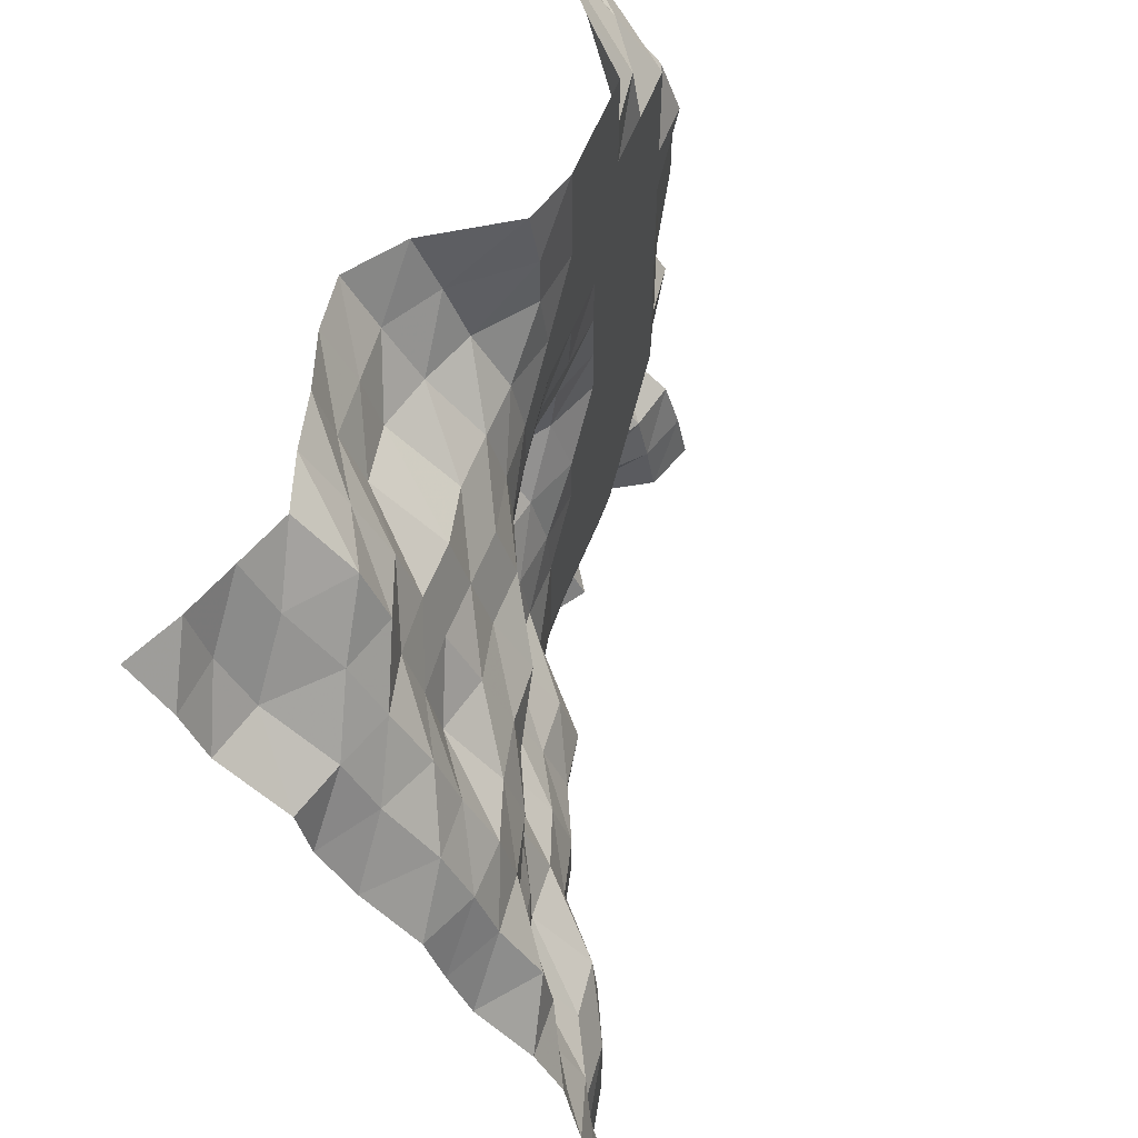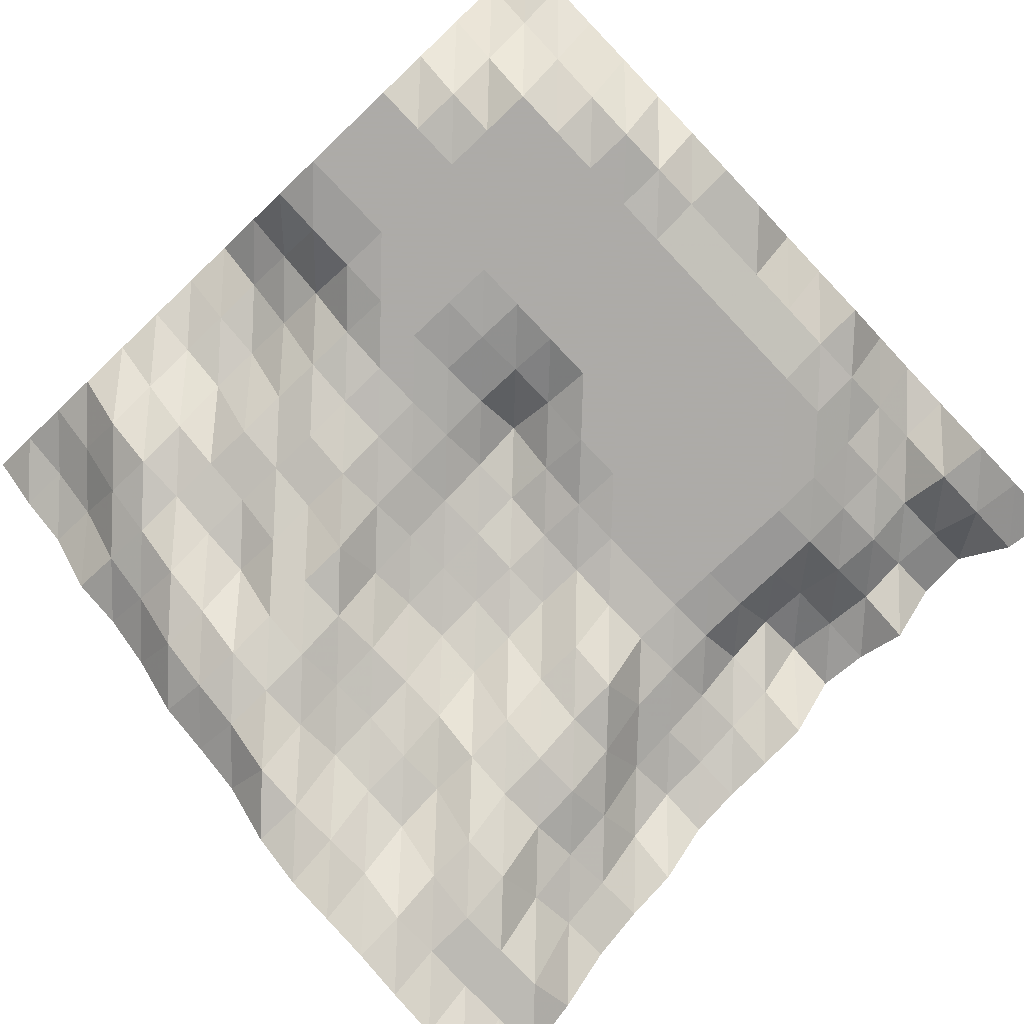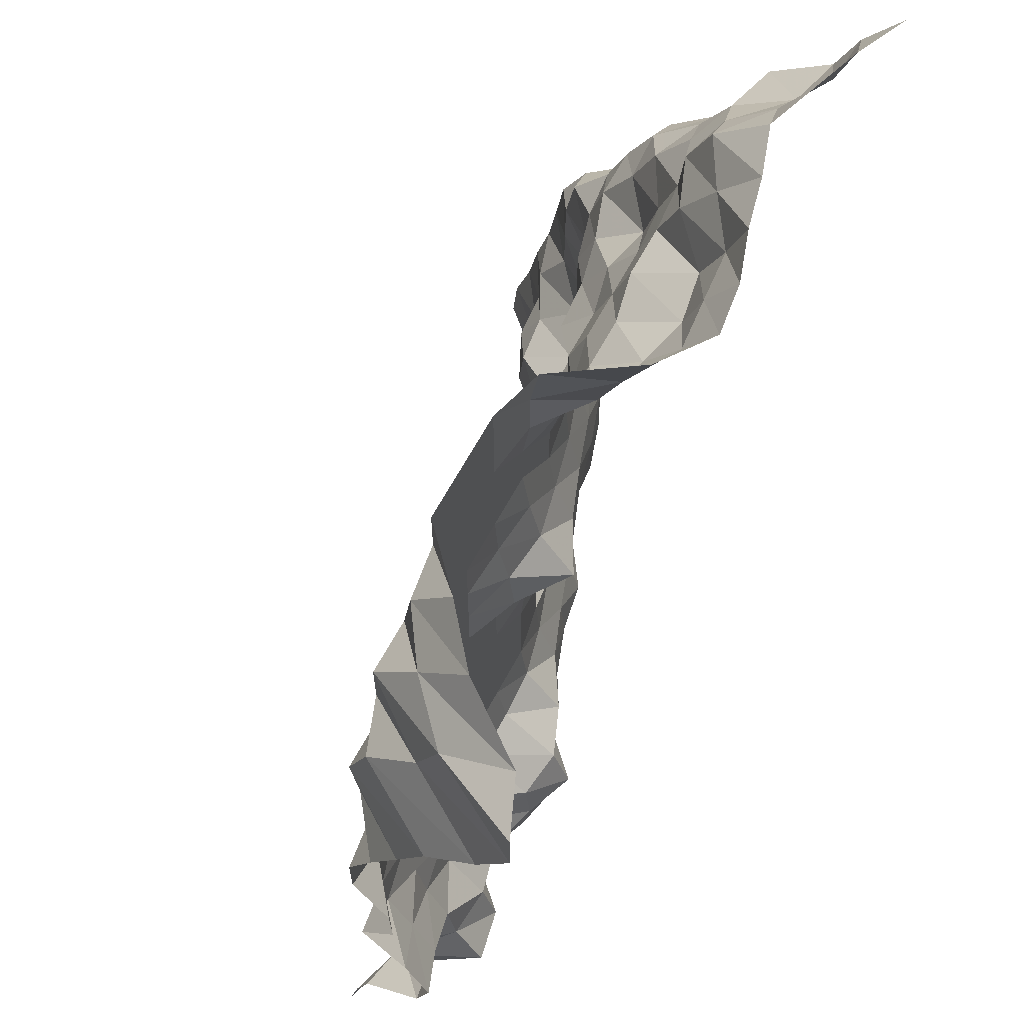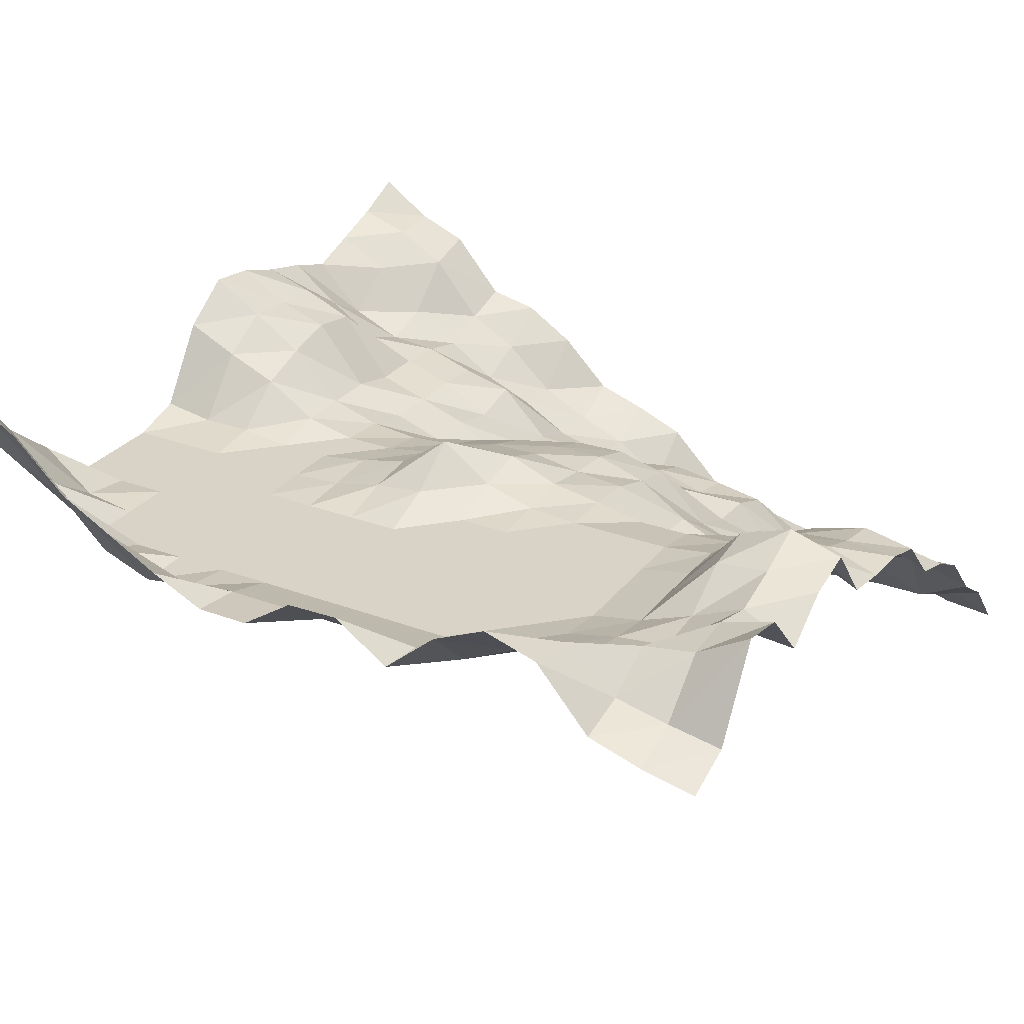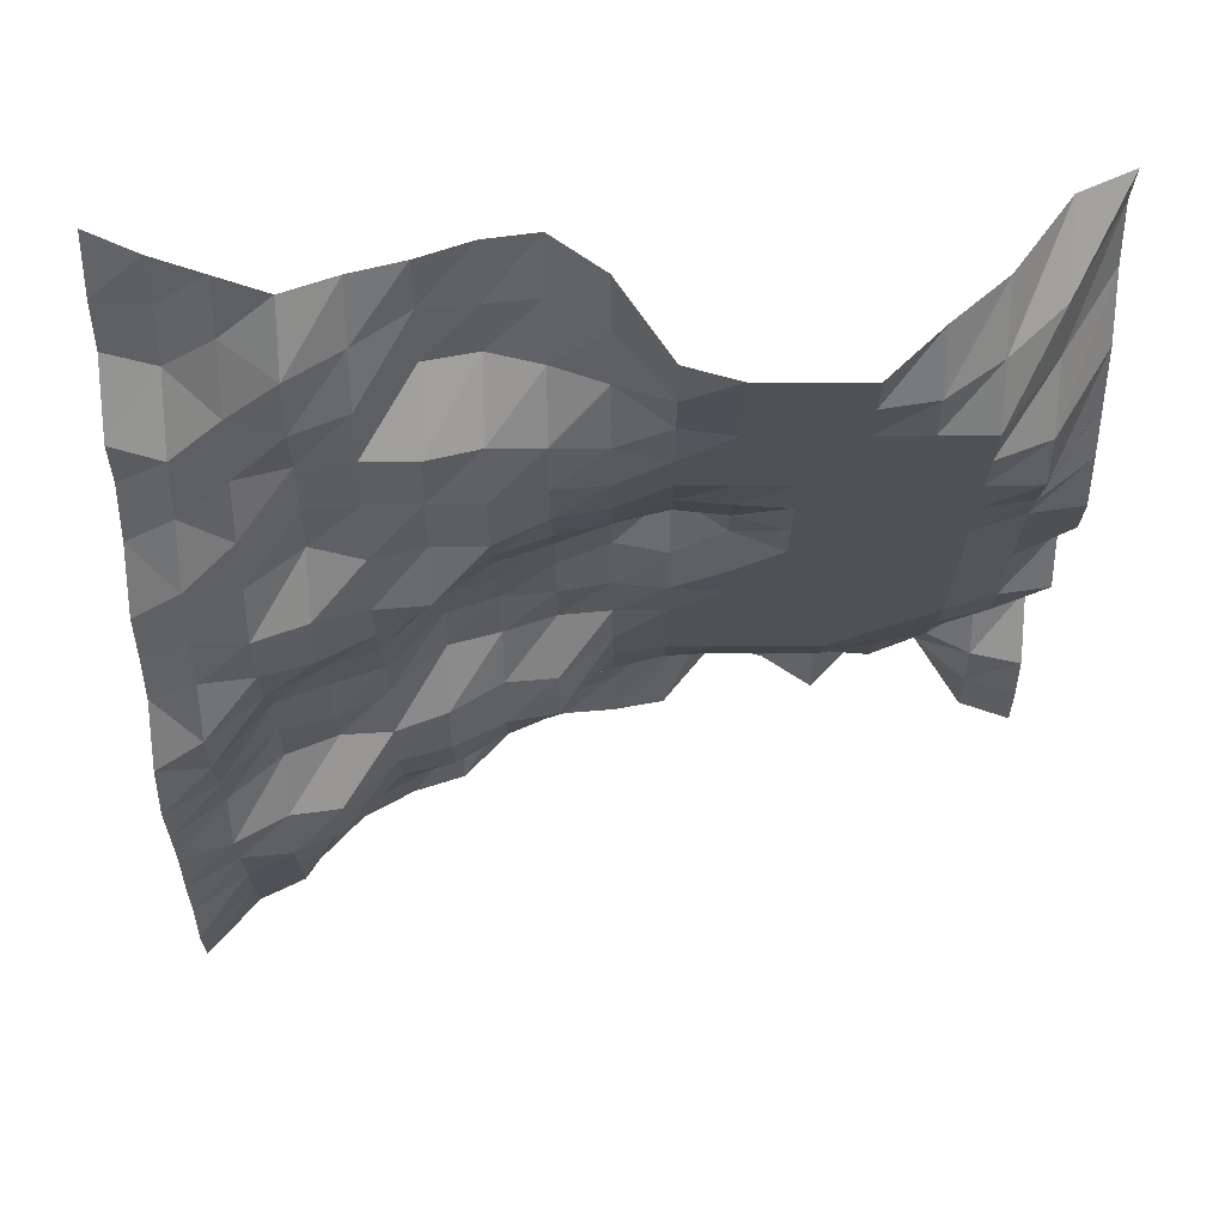
<metadata>
{"format":"obj","ext":"obj","renderer":"f3d","projection":"perspective","resolution":1024,"background":"white","views":[{"elev":59.4,"azim":-68.3,"up":"+Z"},{"elev":-76.5,"azim":43.5,"up":"+Y"},{"elev":64.7,"azim":118.4,"up":"+Z"},{"elev":28.2,"azim":119.6,"up":"+Y"},{"elev":-19.5,"azim":0.2,"up":"+Y"}]}
</metadata>
<code>
v 1547 126.6 984.4
v 1547 128.4 993.2
v 1547 131.1 1002
v 1547 141.3 1011
v 1547 143.9 1020
v 1547 139.9 1028
v 1547 132.3 1037
v 1547 138.4 1046
v 1547 138.2 1055
v 1547 132.3 1063
v 1547 132.3 1072
v 1547 136.4 1081
v 1547 141.2 1090
v 1547 146 1099
v 1547 154.2 1107
v 1547 159.5 1116
v 1547 159.5 1125
v 1538 129.6 984.4
v 1538 131.1 993.2
v 1538 132.9 1002
v 1538 140.1 1011
v 1538 135.9 1020
v 1538 131.6 1028
v 1538 131.1 1037
v 1538 131.1 1046
v 1538 131.1 1055
v 1538 131.1 1063
v 1538 131.1 1072
v 1538 129.7 1081
v 1538 128.4 1090
v 1538 131.7 1099
v 1538 140.2 1107
v 1538 143.9 1116
v 1538 155.7 1125
v 1529 143.9 984.4
v 1529 138.9 993.2
v 1529 137.4 1002
v 1529 133.5 1011
v 1529 131.6 1020
v 1529 129.6 1028
v 1529 128.4 1037
v 1529 128.4 1046
v 1529 128.4 1055
v 1529 128.4 1063
v 1529 128.4 1072
v 1529 128.4 1081
v 1529 128.4 1090
v 1529 128.4 1099
v 1529 128.4 1107
v 1529 135.8 1116
v 1529 143.9 1125
v 1521 142.2 984.4
v 1521 139.6 993.2
v 1521 132.8 1002
v 1521 131.6 1011
v 1521 129.6 1020
v 1521 128.4 1028
v 1521 128.4 1037
v 1521 128.4 1046
v 1521 128.4 1055
v 1521 128.4 1063
v 1521 128.4 1072
v 1521 128.4 1081
v 1521 128.4 1090
v 1521 128.4 1099
v 1521 128.4 1107
v 1521 129.7 1116
v 1521 136.6 1125
v 1512 132.8 984.4
v 1512 137.3 993.2
v 1512 133.5 1002
v 1512 130.1 1011
v 1512 128.4 1020
v 1512 128.4 1028
v 1512 128.4 1037
v 1512 128.4 1046
v 1512 128.4 1055
v 1512 128.4 1063
v 1512 128.4 1072
v 1512 128.4 1081
v 1512 128.4 1090
v 1512 128.4 1099
v 1512 128.4 1107
v 1512 128.4 1116
v 1512 128.4 1125
v 1503 138.5 984.4
v 1503 139.8 993.2
v 1503 138.9 1002
v 1503 130.1 1011
v 1503 128.4 1020
v 1503 128.4 1028
v 1503 128.4 1037
v 1503 128.4 1046
v 1503 128.4 1055
v 1503 128.4 1063
v 1503 128.4 1072
v 1503 128.4 1081
v 1503 128.4 1090
v 1503 128.4 1099
v 1503 128.4 1107
v 1503 128.4 1116
v 1503 128.4 1125
v 1494 140.4 984.4
v 1494 143.2 993.2
v 1494 139.9 1002
v 1494 130.1 1011
v 1494 128.4 1020
v 1494 128.4 1028
v 1494 128.4 1037
v 1494 128.4 1046
v 1494 128.4 1055
v 1494 131.8 1063
v 1494 130.8 1072
v 1494 128.9 1081
v 1494 128.4 1090
v 1494 128.4 1099
v 1494 128.4 1107
v 1494 128.4 1116
v 1494 128.4 1125
v 1485 129.9 984.4
v 1485 134.3 993.2
v 1485 136.3 1002
v 1485 129.6 1011
v 1485 128.4 1020
v 1485 128.4 1028
v 1485 128.4 1037
v 1485 129 1046
v 1485 131.6 1055
v 1485 137.8 1063
v 1485 131.7 1072
v 1485 129.7 1081
v 1485 128.4 1090
v 1485 128.4 1099
v 1485 129.5 1107
v 1485 129.5 1116
v 1485 130.9 1125
v 1477 128.4 984.4
v 1477 131.5 993.2
v 1477 130.9 1002
v 1477 127.5 1011
v 1477 126.7 1020
v 1477 126.7 1028
v 1477 128.4 1037
v 1477 129.9 1046
v 1477 133.2 1055
v 1477 133 1063
v 1477 129.7 1072
v 1477 128.4 1081
v 1477 128.4 1090
v 1477 130.4 1099
v 1477 136 1107
v 1477 139.8 1116
v 1477 143.9 1125
v 1468 127.7 984.4
v 1468 128.4 993.2
v 1468 127.5 1002
v 1468 124.4 1011
v 1468 116.7 1020
v 1468 119.9 1028
v 1468 127.6 1037
v 1468 128.4 1046
v 1468 129.9 1055
v 1468 129.7 1063
v 1468 127.5 1072
v 1468 126.8 1081
v 1468 127.6 1090
v 1468 130.4 1099
v 1468 139 1107
v 1468 144.8 1116
v 1468 150.1 1125
v 1459 124.9 984.4
v 1459 126.8 993.2
v 1459 124.4 1002
v 1459 115.8 1011
v 1459 115.1 1020
v 1459 119.1 1028
v 1459 124.8 1037
v 1459 127.6 1046
v 1459 127.5 1055
v 1459 126.8 1063
v 1459 124.6 1072
v 1459 122.5 1081
v 1459 125.6 1090
v 1459 130.4 1099
v 1459 141.1 1107
v 1459 143.9 1116
v 1459 149 1125
v 1450 116 984.4
v 1450 120.8 993.2
v 1450 115.1 1002
v 1450 110.9 1011
v 1450 110.9 1020
v 1450 114 1028
v 1450 122.5 1037
v 1450 124.8 1046
v 1450 124.6 1055
v 1450 122.5 1063
v 1450 116.7 1072
v 1450 122.5 1081
v 1450 125.6 1090
v 1450 128.4 1099
v 1450 139.5 1107
v 1450 143.2 1116
v 1450 146.1 1125
v 1441 113.3 984.4
v 1441 112.8 993.2
v 1441 110.9 1002
v 1441 108.7 1011
v 1441 108.6 1020
v 1441 110.9 1028
v 1441 115.2 1037
v 1441 116 1046
v 1441 115.9 1055
v 1441 115.2 1063
v 1441 116 1072
v 1441 120.5 1081
v 1441 125.6 1090
v 1441 128.4 1099
v 1441 131.8 1107
v 1441 137.4 1116
v 1441 143.9 1125
v 1433 108.6 984.4
v 1433 108.2 993.2
v 1433 105.2 1002
v 1433 99.62 1011
v 1433 100.5 1020
v 1433 110.3 1028
v 1433 110.4 1037
v 1433 113.2 1046
v 1433 112.9 1055
v 1433 110.9 1063
v 1433 113.9 1072
v 1433 122.5 1081
v 1433 124.7 1090
v 1433 127.6 1099
v 1433 128.4 1107
v 1433 132.3 1116
v 1433 141 1125
v 1424 99.64 984.4
v 1424 95.31 993.2
v 1424 95.31 1002
v 1424 95.31 1011
v 1424 99.32 1020
v 1424 107 1028
v 1424 108.5 1037
v 1424 109.9 1046
v 1424 108.3 1055
v 1424 108.5 1063
v 1424 110.9 1072
v 1424 116 1081
v 1424 119.7 1090
v 1424 125.5 1099
v 1424 130.8 1107
v 1424 138.9 1116
v 1424 143.9 1125
v 1415 93.82 984.4
v 1415 93.82 993.2
v 1415 93.82 1002
v 1415 94.49 1011
v 1415 94.66 1020
v 1415 99.67 1028
v 1415 99.67 1037
v 1415 99.67 1046
v 1415 101.1 1055
v 1415 107.5 1063
v 1415 110.9 1072
v 1415 115.4 1081
v 1415 123.3 1090
v 1415 128.4 1099
v 1415 138.9 1107
v 1415 143.9 1116
v 1415 146.9 1125
v 1406 84.12 984.4
v 1406 84.95 993.2
v 1406 87.74 1002
v 1406 89.48 1011
v 1406 91.87 1020
v 1406 93.32 1028
v 1406 94.66 1037
v 1406 99.12 1046
v 1406 108 1055
v 1406 111.6 1063
v 1406 114.6 1072
v 1406 123.3 1081
v 1406 128.9 1090
v 1406 130.8 1099
v 1406 141.1 1107
v 1406 144.7 1116
v 1406 150.8 1125
f 1 18 2
f 18 19 2
f 2 19 3
f 19 20 3
f 3 20 4
f 20 21 4
f 4 21 5
f 21 22 5
f 5 22 6
f 22 23 6
f 6 23 7
f 23 24 7
f 7 24 8
f 24 25 8
f 8 25 9
f 25 26 9
f 9 26 10
f 26 27 10
f 10 27 11
f 27 28 11
f 11 28 12
f 28 29 12
f 12 29 13
f 29 30 13
f 13 30 14
f 30 31 14
f 14 31 15
f 31 32 15
f 15 32 16
f 32 33 16
f 16 33 17
f 33 34 17
f 18 35 19
f 35 36 19
f 19 36 20
f 36 37 20
f 20 37 21
f 37 38 21
f 21 38 22
f 38 39 22
f 22 39 23
f 39 40 23
f 23 40 24
f 40 41 24
f 24 41 25
f 41 42 25
f 25 42 26
f 42 43 26
f 26 43 27
f 43 44 27
f 27 44 28
f 44 45 28
f 28 45 29
f 45 46 29
f 29 46 30
f 46 47 30
f 30 47 31
f 47 48 31
f 31 48 32
f 48 49 32
f 32 49 33
f 49 50 33
f 33 50 34
f 50 51 34
f 35 52 36
f 52 53 36
f 36 53 37
f 53 54 37
f 37 54 38
f 54 55 38
f 38 55 39
f 55 56 39
f 39 56 40
f 56 57 40
f 40 57 41
f 57 58 41
f 41 58 42
f 58 59 42
f 42 59 43
f 59 60 43
f 43 60 44
f 60 61 44
f 44 61 45
f 61 62 45
f 45 62 46
f 62 63 46
f 46 63 47
f 63 64 47
f 47 64 48
f 64 65 48
f 48 65 49
f 65 66 49
f 49 66 50
f 66 67 50
f 50 67 51
f 67 68 51
f 52 69 53
f 69 70 53
f 53 70 54
f 70 71 54
f 54 71 55
f 71 72 55
f 55 72 56
f 72 73 56
f 56 73 57
f 73 74 57
f 57 74 58
f 74 75 58
f 58 75 59
f 75 76 59
f 59 76 60
f 76 77 60
f 60 77 61
f 77 78 61
f 61 78 62
f 78 79 62
f 62 79 63
f 79 80 63
f 63 80 64
f 80 81 64
f 64 81 65
f 81 82 65
f 65 82 66
f 82 83 66
f 66 83 67
f 83 84 67
f 67 84 68
f 84 85 68
f 69 86 70
f 86 87 70
f 70 87 71
f 87 88 71
f 71 88 72
f 88 89 72
f 72 89 73
f 89 90 73
f 73 90 74
f 90 91 74
f 74 91 75
f 91 92 75
f 75 92 76
f 92 93 76
f 76 93 77
f 93 94 77
f 77 94 78
f 94 95 78
f 78 95 79
f 95 96 79
f 79 96 80
f 96 97 80
f 80 97 81
f 97 98 81
f 81 98 82
f 98 99 82
f 82 99 83
f 99 100 83
f 83 100 84
f 100 101 84
f 84 101 85
f 101 102 85
f 86 103 87
f 103 104 87
f 87 104 88
f 104 105 88
f 88 105 89
f 105 106 89
f 89 106 90
f 106 107 90
f 90 107 91
f 107 108 91
f 91 108 92
f 108 109 92
f 92 109 93
f 109 110 93
f 93 110 94
f 110 111 94
f 94 111 95
f 111 112 95
f 95 112 96
f 112 113 96
f 96 113 97
f 113 114 97
f 97 114 98
f 114 115 98
f 98 115 99
f 115 116 99
f 99 116 100
f 116 117 100
f 100 117 101
f 117 118 101
f 101 118 102
f 118 119 102
f 103 120 104
f 120 121 104
f 104 121 105
f 121 122 105
f 105 122 106
f 122 123 106
f 106 123 107
f 123 124 107
f 107 124 108
f 124 125 108
f 108 125 109
f 125 126 109
f 109 126 110
f 126 127 110
f 110 127 111
f 127 128 111
f 111 128 112
f 128 129 112
f 112 129 113
f 129 130 113
f 113 130 114
f 130 131 114
f 114 131 115
f 131 132 115
f 115 132 116
f 132 133 116
f 116 133 117
f 133 134 117
f 117 134 118
f 134 135 118
f 118 135 119
f 135 136 119
f 120 137 121
f 137 138 121
f 121 138 122
f 138 139 122
f 122 139 123
f 139 140 123
f 123 140 124
f 140 141 124
f 124 141 125
f 141 142 125
f 125 142 126
f 142 143 126
f 126 143 127
f 143 144 127
f 127 144 128
f 144 145 128
f 128 145 129
f 145 146 129
f 129 146 130
f 146 147 130
f 130 147 131
f 147 148 131
f 131 148 132
f 148 149 132
f 132 149 133
f 149 150 133
f 133 150 134
f 150 151 134
f 134 151 135
f 151 152 135
f 135 152 136
f 152 153 136
f 137 154 138
f 154 155 138
f 138 155 139
f 155 156 139
f 139 156 140
f 156 157 140
f 140 157 141
f 157 158 141
f 141 158 142
f 158 159 142
f 142 159 143
f 159 160 143
f 143 160 144
f 160 161 144
f 144 161 145
f 161 162 145
f 145 162 146
f 162 163 146
f 146 163 147
f 163 164 147
f 147 164 148
f 164 165 148
f 148 165 149
f 165 166 149
f 149 166 150
f 166 167 150
f 150 167 151
f 167 168 151
f 151 168 152
f 168 169 152
f 152 169 153
f 169 170 153
f 154 171 155
f 171 172 155
f 155 172 156
f 172 173 156
f 156 173 157
f 173 174 157
f 157 174 158
f 174 175 158
f 158 175 159
f 175 176 159
f 159 176 160
f 176 177 160
f 160 177 161
f 177 178 161
f 161 178 162
f 178 179 162
f 162 179 163
f 179 180 163
f 163 180 164
f 180 181 164
f 164 181 165
f 181 182 165
f 165 182 166
f 182 183 166
f 166 183 167
f 183 184 167
f 167 184 168
f 184 185 168
f 168 185 169
f 185 186 169
f 169 186 170
f 186 187 170
f 171 188 172
f 188 189 172
f 172 189 173
f 189 190 173
f 173 190 174
f 190 191 174
f 174 191 175
f 191 192 175
f 175 192 176
f 192 193 176
f 176 193 177
f 193 194 177
f 177 194 178
f 194 195 178
f 178 195 179
f 195 196 179
f 179 196 180
f 196 197 180
f 180 197 181
f 197 198 181
f 181 198 182
f 198 199 182
f 182 199 183
f 199 200 183
f 183 200 184
f 200 201 184
f 184 201 185
f 201 202 185
f 185 202 186
f 202 203 186
f 186 203 187
f 203 204 187
f 188 205 189
f 205 206 189
f 189 206 190
f 206 207 190
f 190 207 191
f 207 208 191
f 191 208 192
f 208 209 192
f 192 209 193
f 209 210 193
f 193 210 194
f 210 211 194
f 194 211 195
f 211 212 195
f 195 212 196
f 212 213 196
f 196 213 197
f 213 214 197
f 197 214 198
f 214 215 198
f 198 215 199
f 215 216 199
f 199 216 200
f 216 217 200
f 200 217 201
f 217 218 201
f 201 218 202
f 218 219 202
f 202 219 203
f 219 220 203
f 203 220 204
f 220 221 204
f 205 222 206
f 222 223 206
f 206 223 207
f 223 224 207
f 207 224 208
f 224 225 208
f 208 225 209
f 225 226 209
f 209 226 210
f 226 227 210
f 210 227 211
f 227 228 211
f 211 228 212
f 228 229 212
f 212 229 213
f 229 230 213
f 213 230 214
f 230 231 214
f 214 231 215
f 231 232 215
f 215 232 216
f 232 233 216
f 216 233 217
f 233 234 217
f 217 234 218
f 234 235 218
f 218 235 219
f 235 236 219
f 219 236 220
f 236 237 220
f 220 237 221
f 237 238 221
f 222 239 223
f 239 240 223
f 223 240 224
f 240 241 224
f 224 241 225
f 241 242 225
f 225 242 226
f 242 243 226
f 226 243 227
f 243 244 227
f 227 244 228
f 244 245 228
f 228 245 229
f 245 246 229
f 229 246 230
f 246 247 230
f 230 247 231
f 247 248 231
f 231 248 232
f 248 249 232
f 232 249 233
f 249 250 233
f 233 250 234
f 250 251 234
f 234 251 235
f 251 252 235
f 235 252 236
f 252 253 236
f 236 253 237
f 253 254 237
f 237 254 238
f 254 255 238
f 239 256 240
f 256 257 240
f 240 257 241
f 257 258 241
f 241 258 242
f 258 259 242
f 242 259 243
f 259 260 243
f 243 260 244
f 260 261 244
f 244 261 245
f 261 262 245
f 245 262 246
f 262 263 246
f 246 263 247
f 263 264 247
f 247 264 248
f 264 265 248
f 248 265 249
f 265 266 249
f 249 266 250
f 266 267 250
f 250 267 251
f 267 268 251
f 251 268 252
f 268 269 252
f 252 269 253
f 269 270 253
f 253 270 254
f 270 271 254
f 254 271 255
f 271 272 255
f 256 273 257
f 273 274 257
f 257 274 258
f 274 275 258
f 258 275 259
f 275 276 259
f 259 276 260
f 276 277 260
f 260 277 261
f 277 278 261
f 261 278 262
f 278 279 262
f 262 279 263
f 279 280 263
f 263 280 264
f 280 281 264
f 264 281 265
f 281 282 265
f 265 282 266
f 282 283 266
f 266 283 267
f 283 284 267
f 267 284 268
f 284 285 268
f 268 285 269
f 285 286 269
f 269 286 270
f 286 287 270
f 270 287 271
f 287 288 271
f 271 288 272
f 288 289 272

</code>
